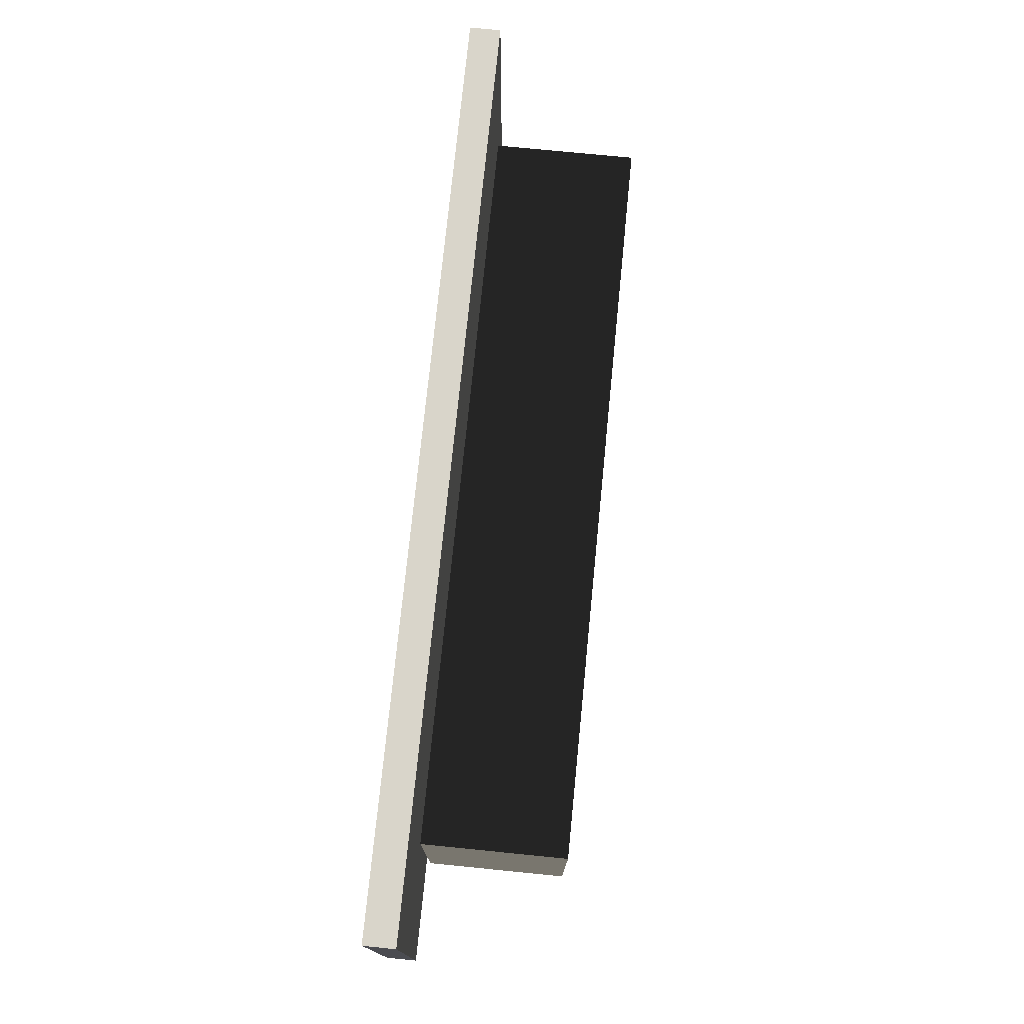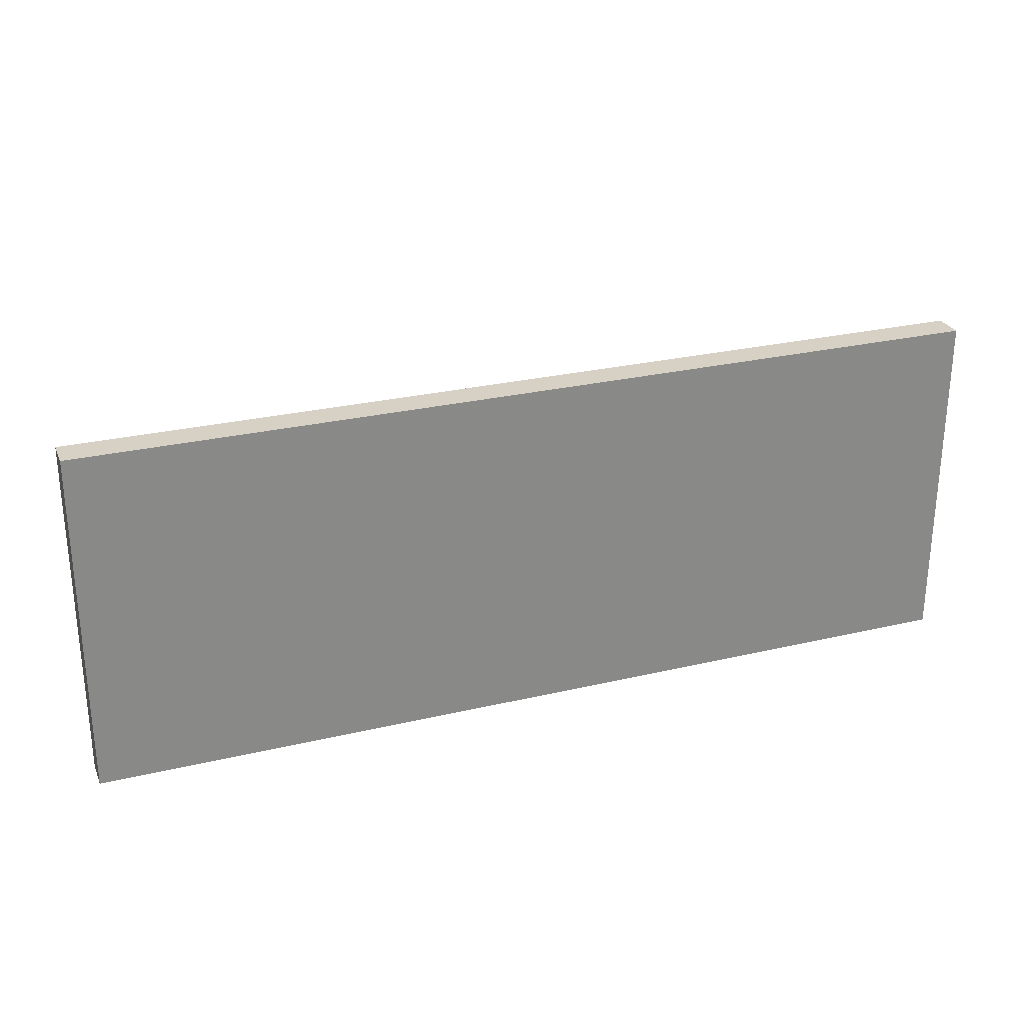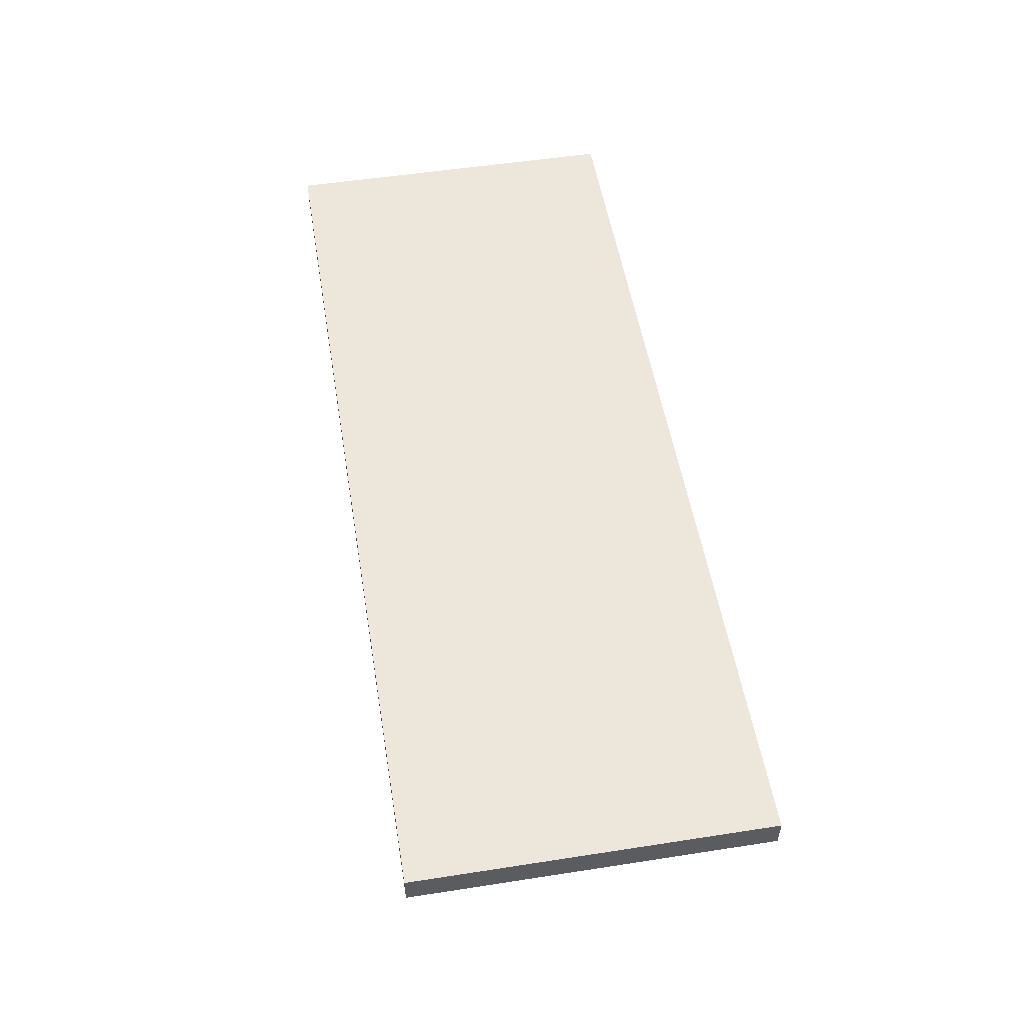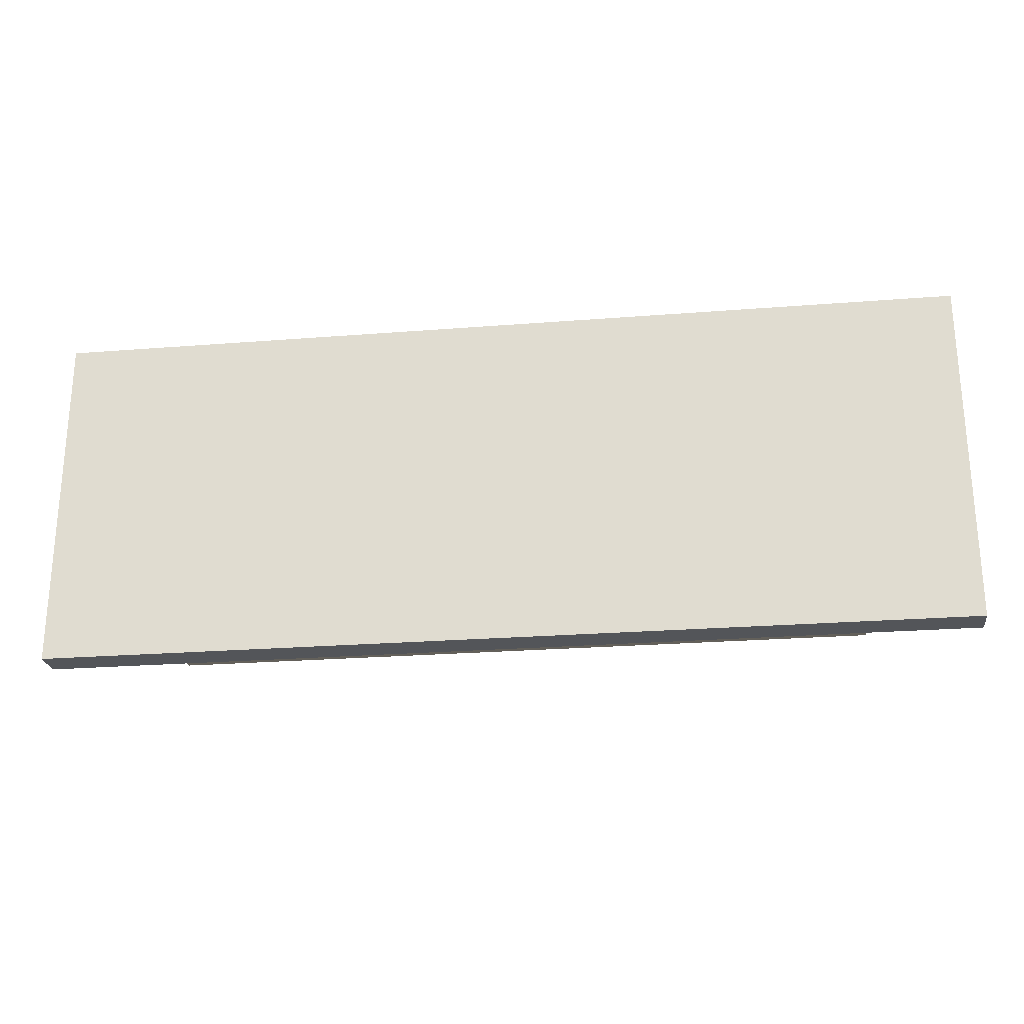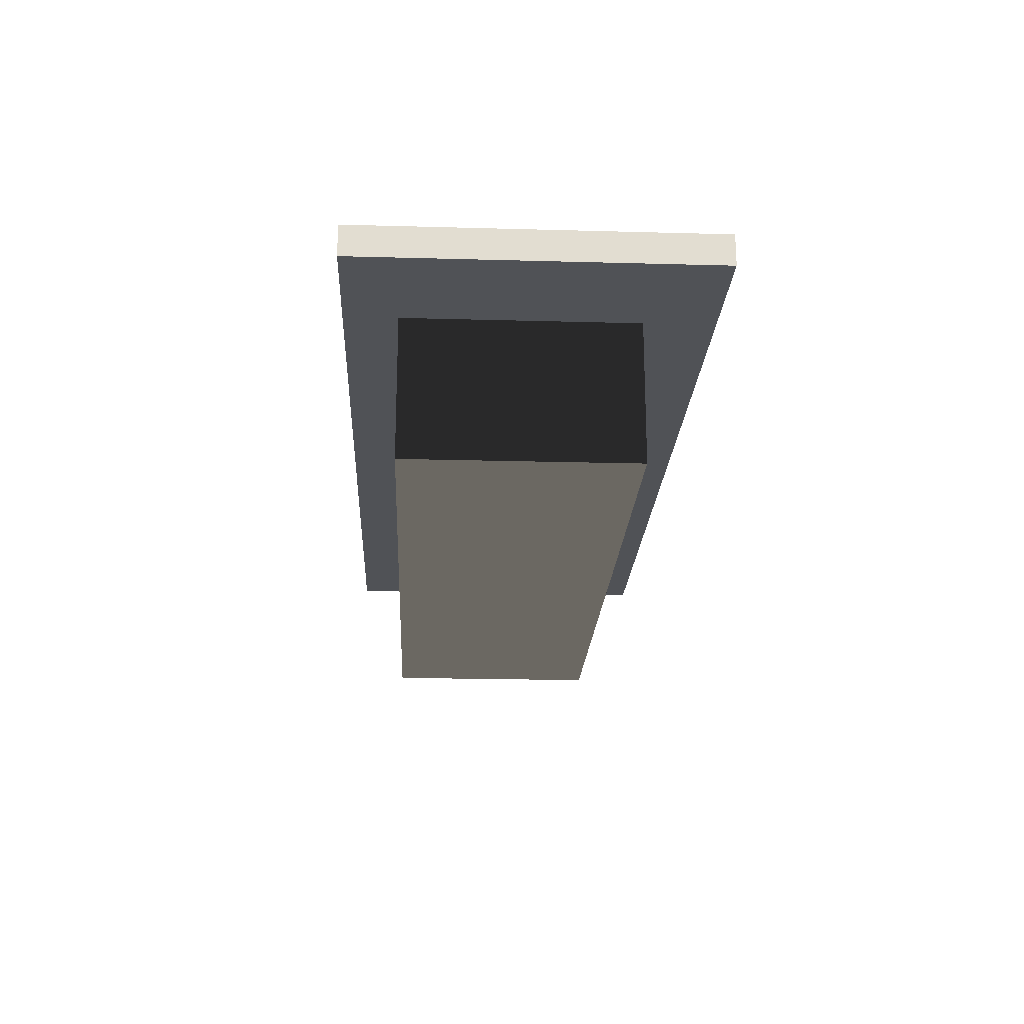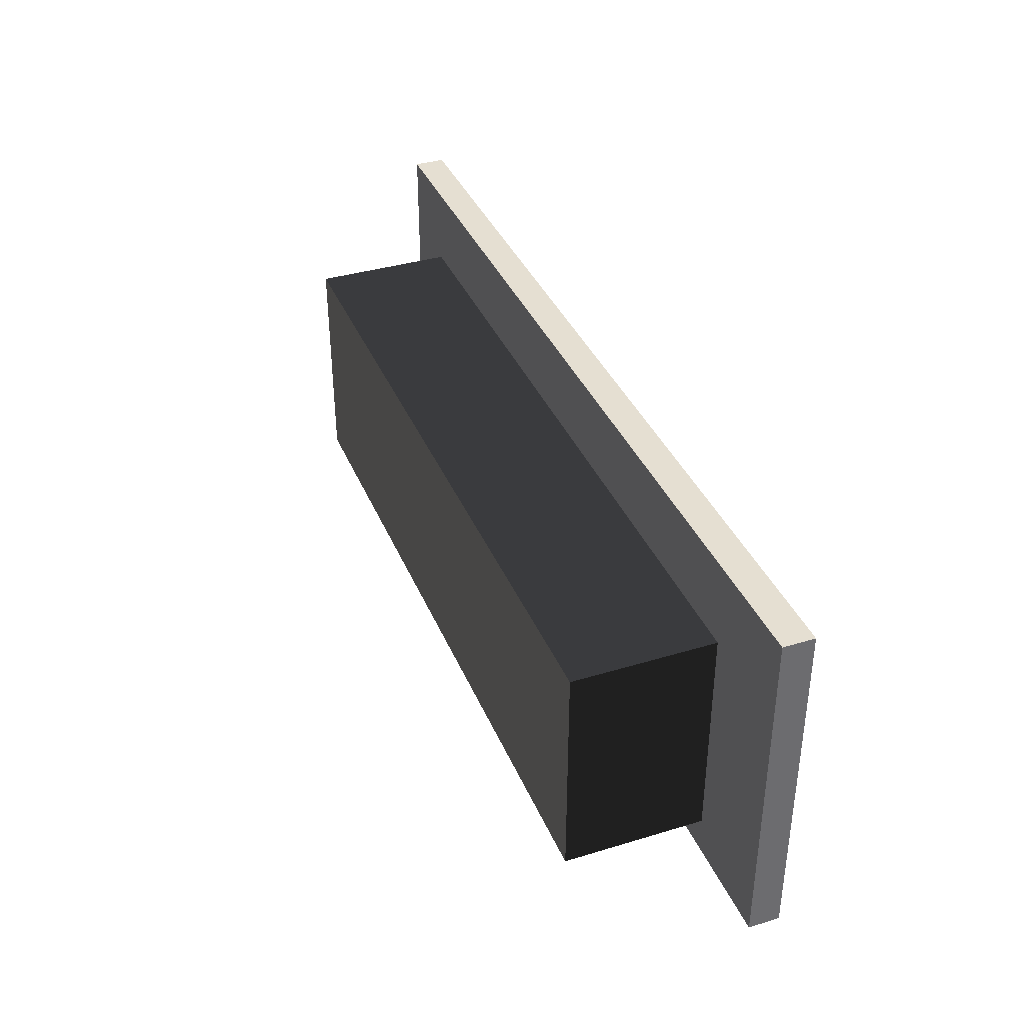
<metadata>
{"format":"obj","ext":"obj","renderer":"f3d","projection":"perspective","resolution":1024,"background":"white","views":[{"elev":74.7,"azim":-84.3,"up":"+Z"},{"elev":27.0,"azim":159.9,"up":"+Z"},{"elev":53.1,"azim":-99.4,"up":"+Y"},{"elev":-24.5,"azim":-172.6,"up":"+Z"},{"elev":-20.9,"azim":-92.8,"up":"+Y"},{"elev":37.5,"azim":68.8,"up":"+Z"}]}
</metadata>
<code>
o MeetingTable
g Cube (1)
v -5.205 1.49 -20.09
v -12.69 1.49 -20.09
v -5.205 0.04608 -20.09
v -12.69 0.04608 -20.09
v -12.69 1.49 -22.41
v -12.69 0.04608 -22.41
v -5.205 1.49 -22.41
v -5.205 0.04608 -22.41
f 3 4 2 1
f 4 6 5 2
f 6 8 7 5
f 8 3 1 7
f 8 6 4 3
f 1 2 5 7
g Cube
v -4.235 1.56 -19.36
v -13.72 1.56 -19.36
v -4.235 1.881 -19.36
v -13.72 1.881 -19.36
v -13.72 1.56 -22.95
v -13.72 1.881 -22.95
v -4.235 1.56 -22.95
v -4.235 1.881 -22.95
f 11 12 10 9
f 12 14 13 10
f 14 16 15 13
f 16 11 9 15
f 16 14 12 11
f 9 10 13 15

</code>
